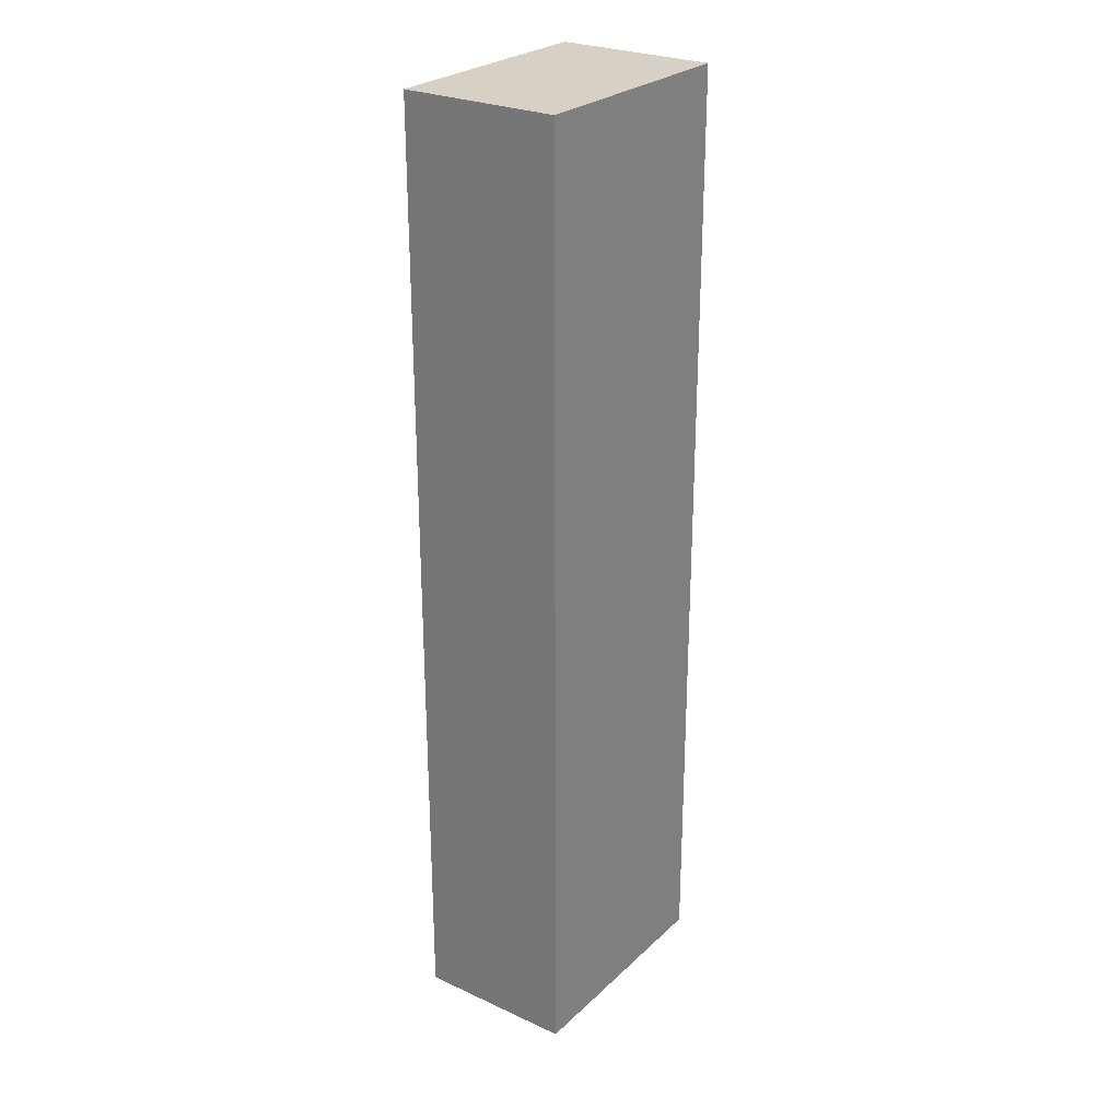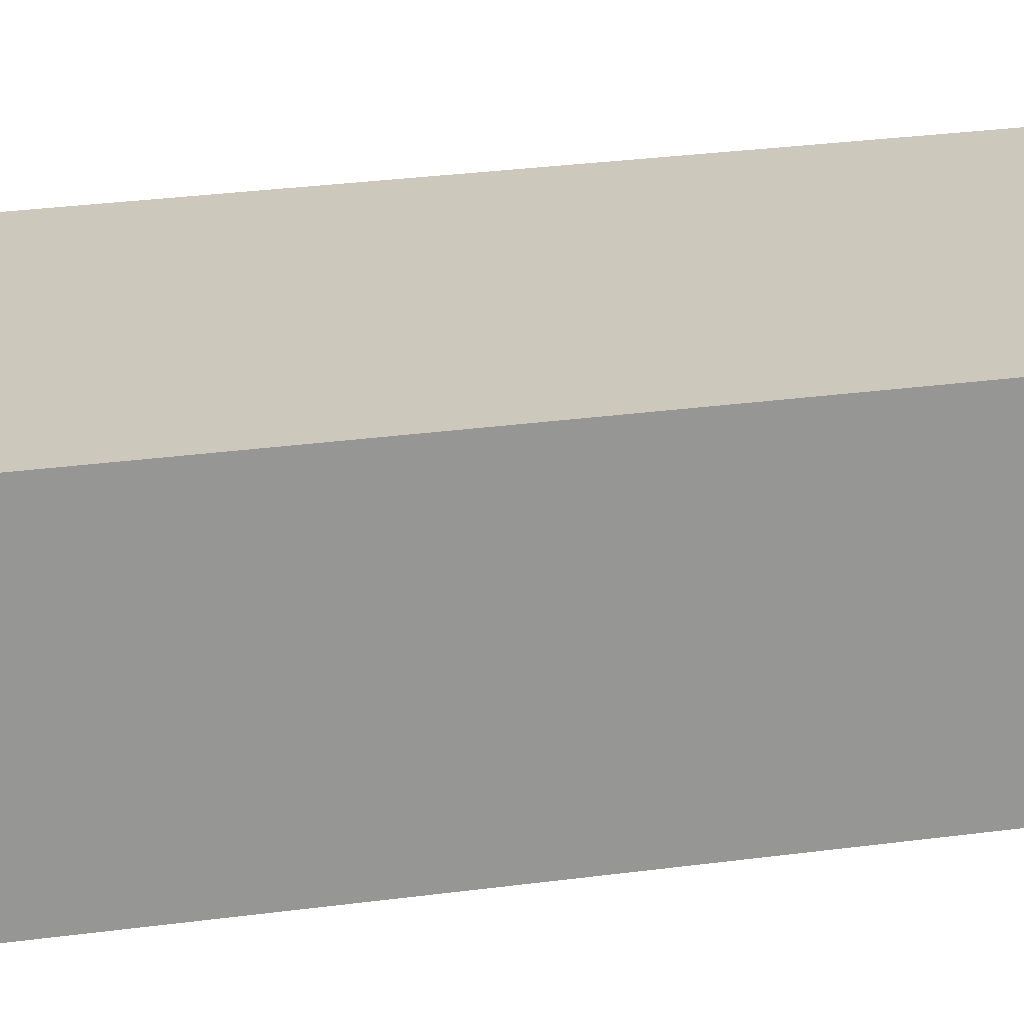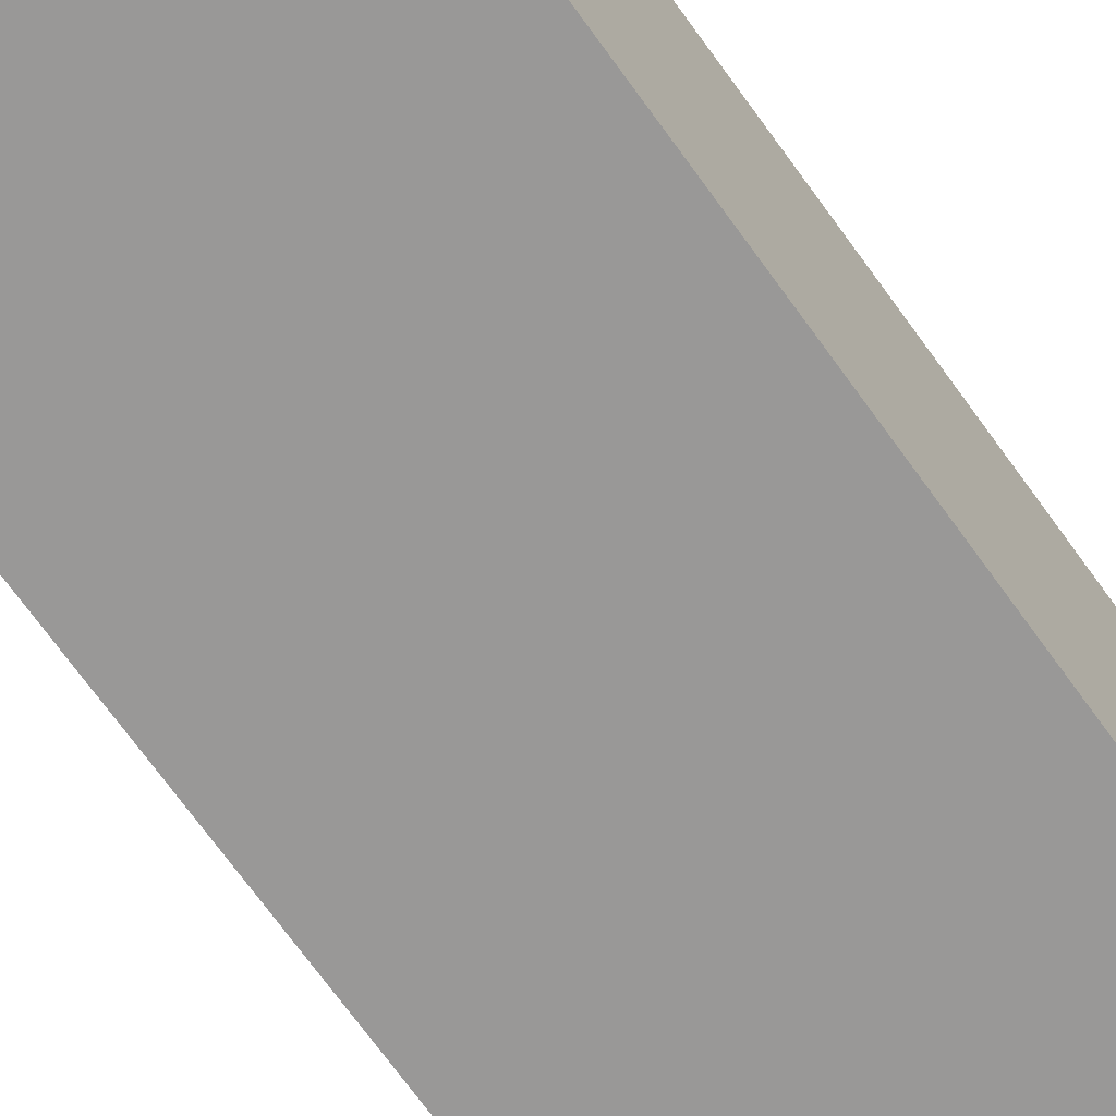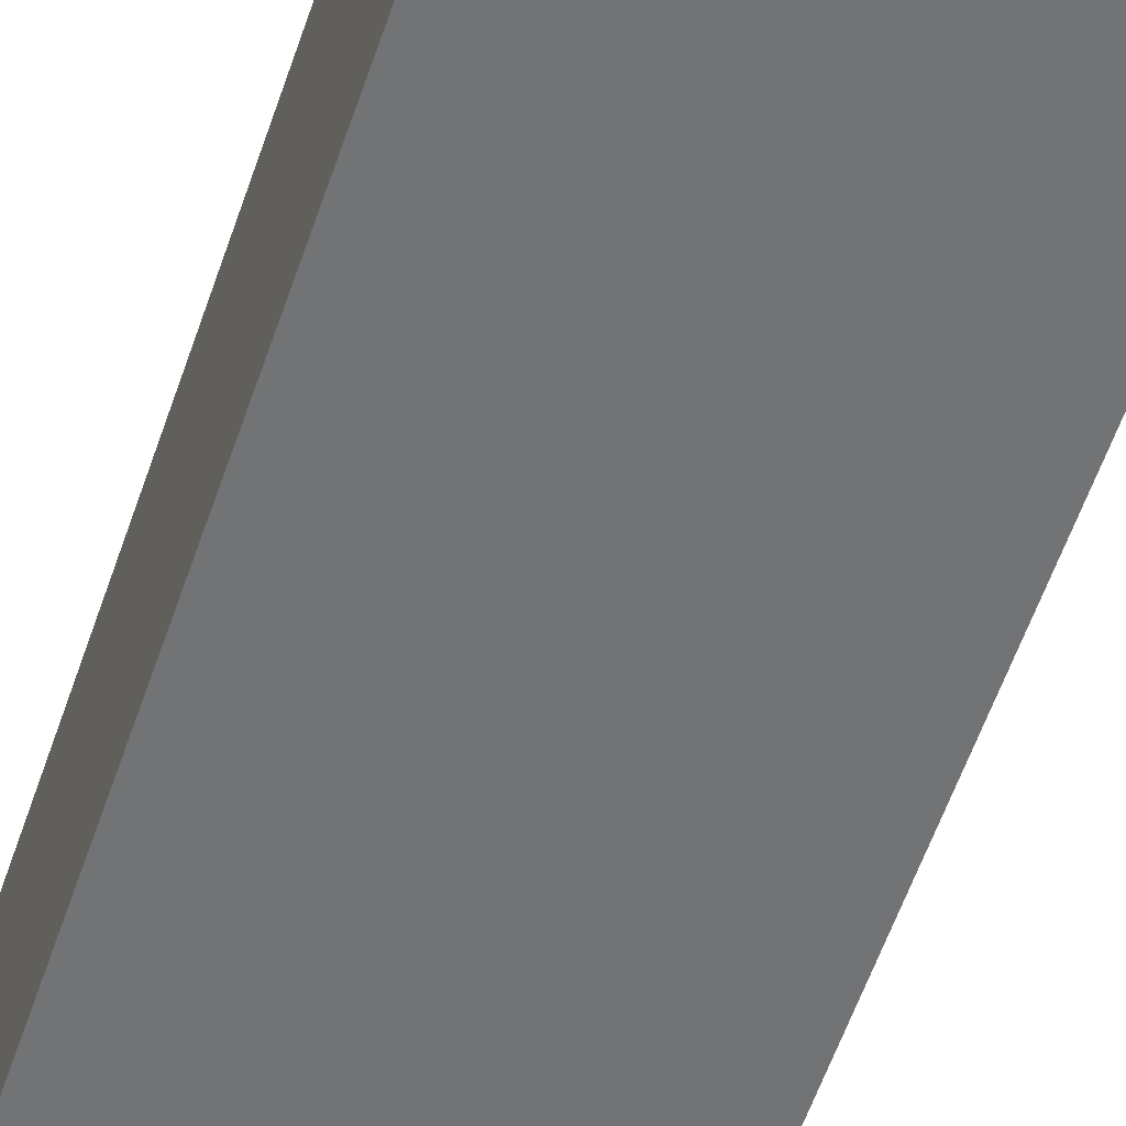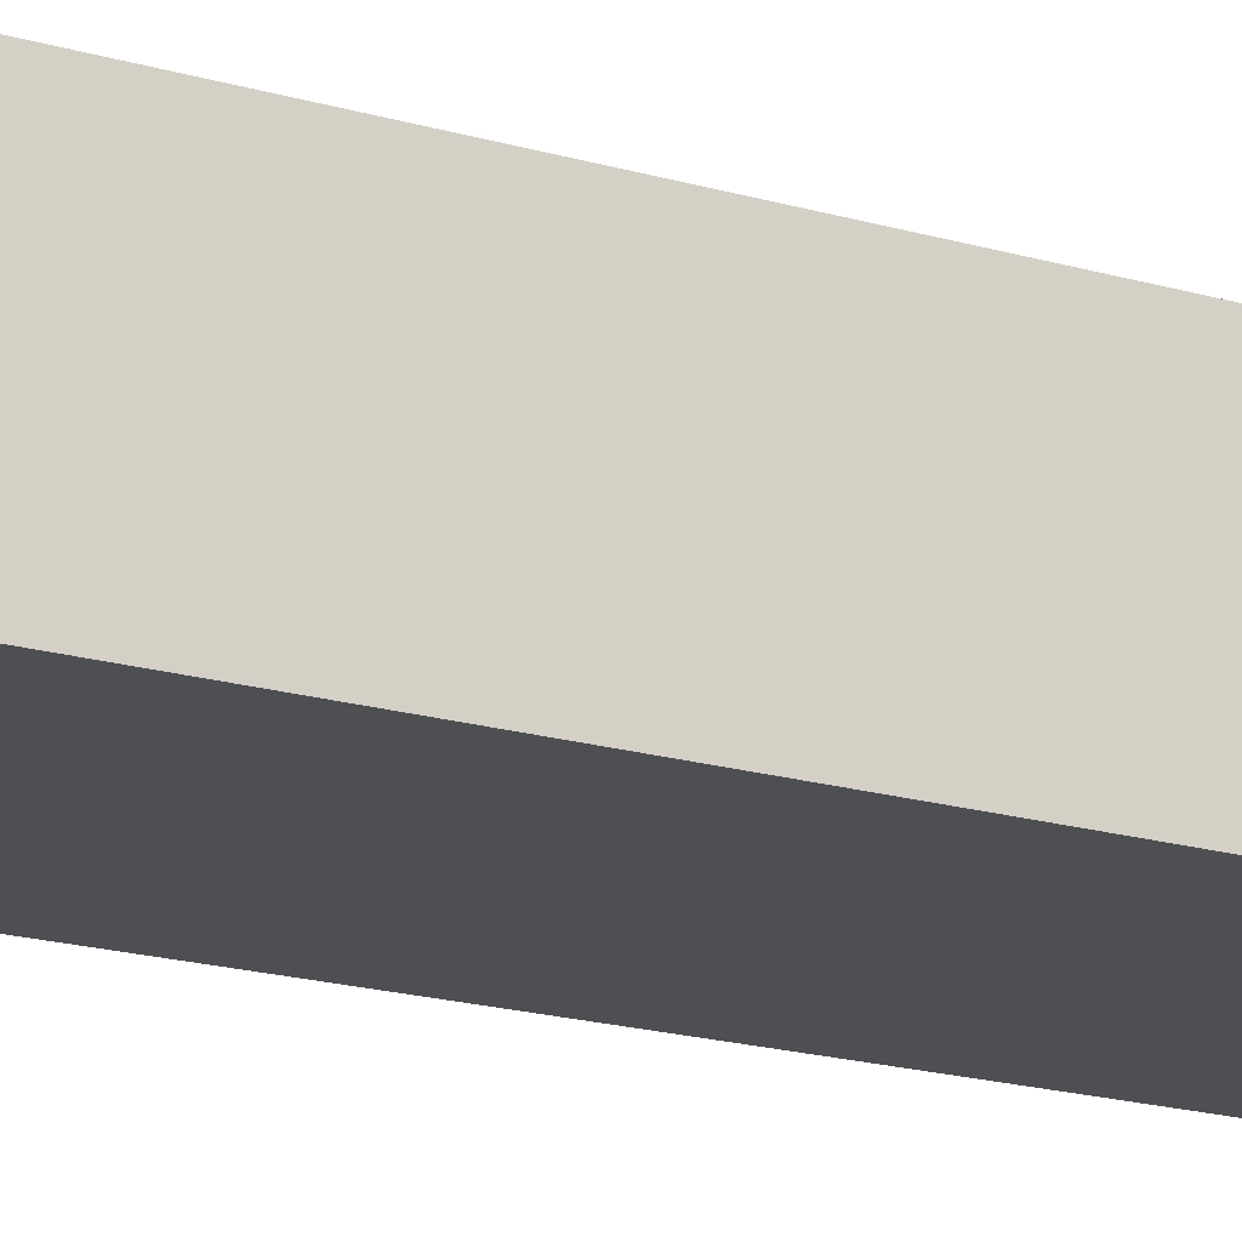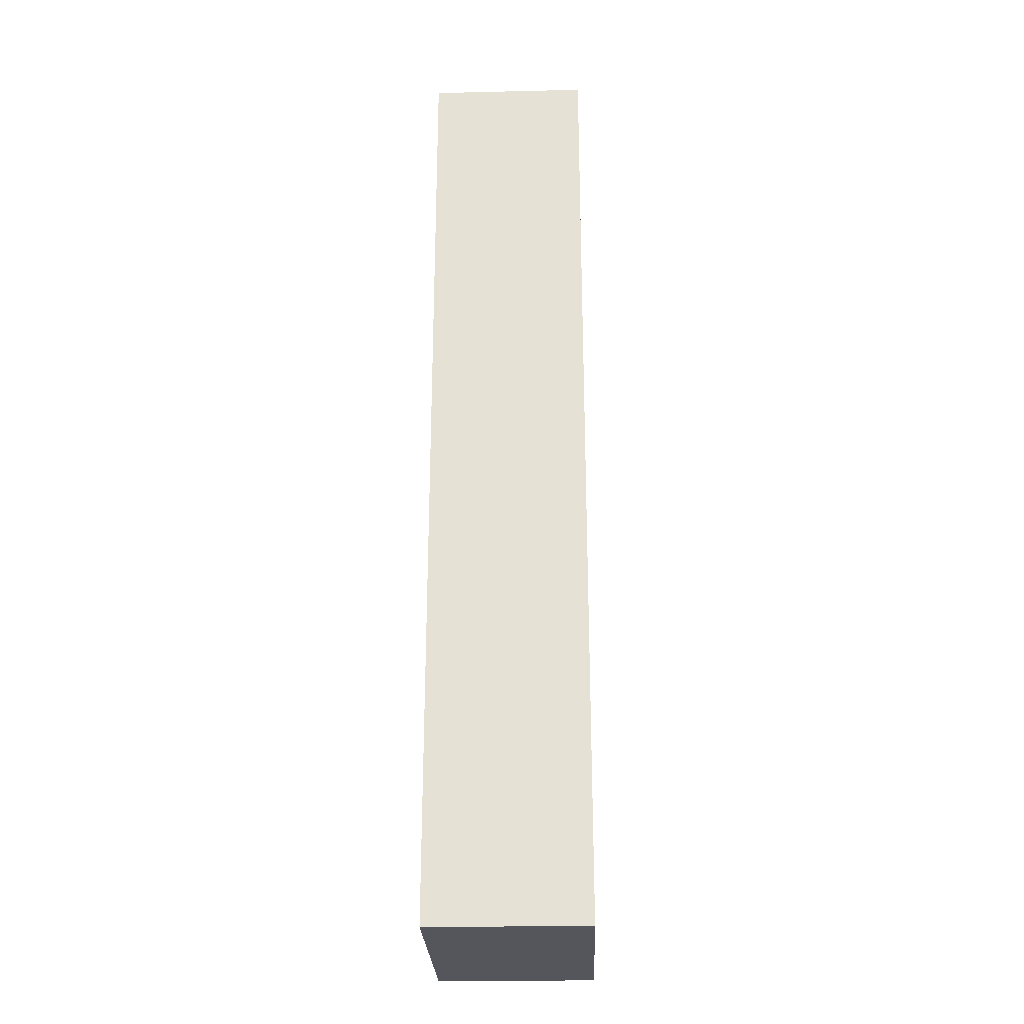
<metadata>
{"format":"obj","ext":"obj","renderer":"f3d","projection":"perspective","resolution":1024,"background":"white","views":[{"elev":26.6,"azim":125.5,"up":"+Z"},{"elev":22.2,"azim":75.6,"up":"+Y"},{"elev":-68.7,"azim":35.4,"up":"+Y"},{"elev":-55.8,"azim":161.7,"up":"+Y"},{"elev":-18.1,"azim":59.8,"up":"+Y"},{"elev":-26.3,"azim":-87.9,"up":"+Z"}]}
</metadata>
<code>
g HarrisL_TheVault_Heist-22
v -1.5 0 6
v -1.5 0 -6
v -1.5 2 6
v -1.5 2 -6
v 1.5 0 6
v 1.5 0 -6
v 1.5 2 6
v 1.5 2 -6
v -1.5 0 6
v -1.5 2 6
v 1.5 0 6
v 1.5 2 6
v -1.5 0 -6
v -1.5 2 -6
v 1.5 0 -6
v 1.5 2 -6
v -1.5 0 6
v 1.5 0 6
v -1.5 0 -6
v 1.5 0 -6
v -1.5 2 6
v 1.5 2 6
v -1.5 2 -6
v 1.5 2 -6
f 3 2 1
f 4 2 3
f 5 6 7
f 7 6 8
f 11 10 9
f 12 10 11
f 13 14 15
f 15 14 16
f 19 18 17
f 20 18 19
f 21 22 23
f 23 22 24

</code>
